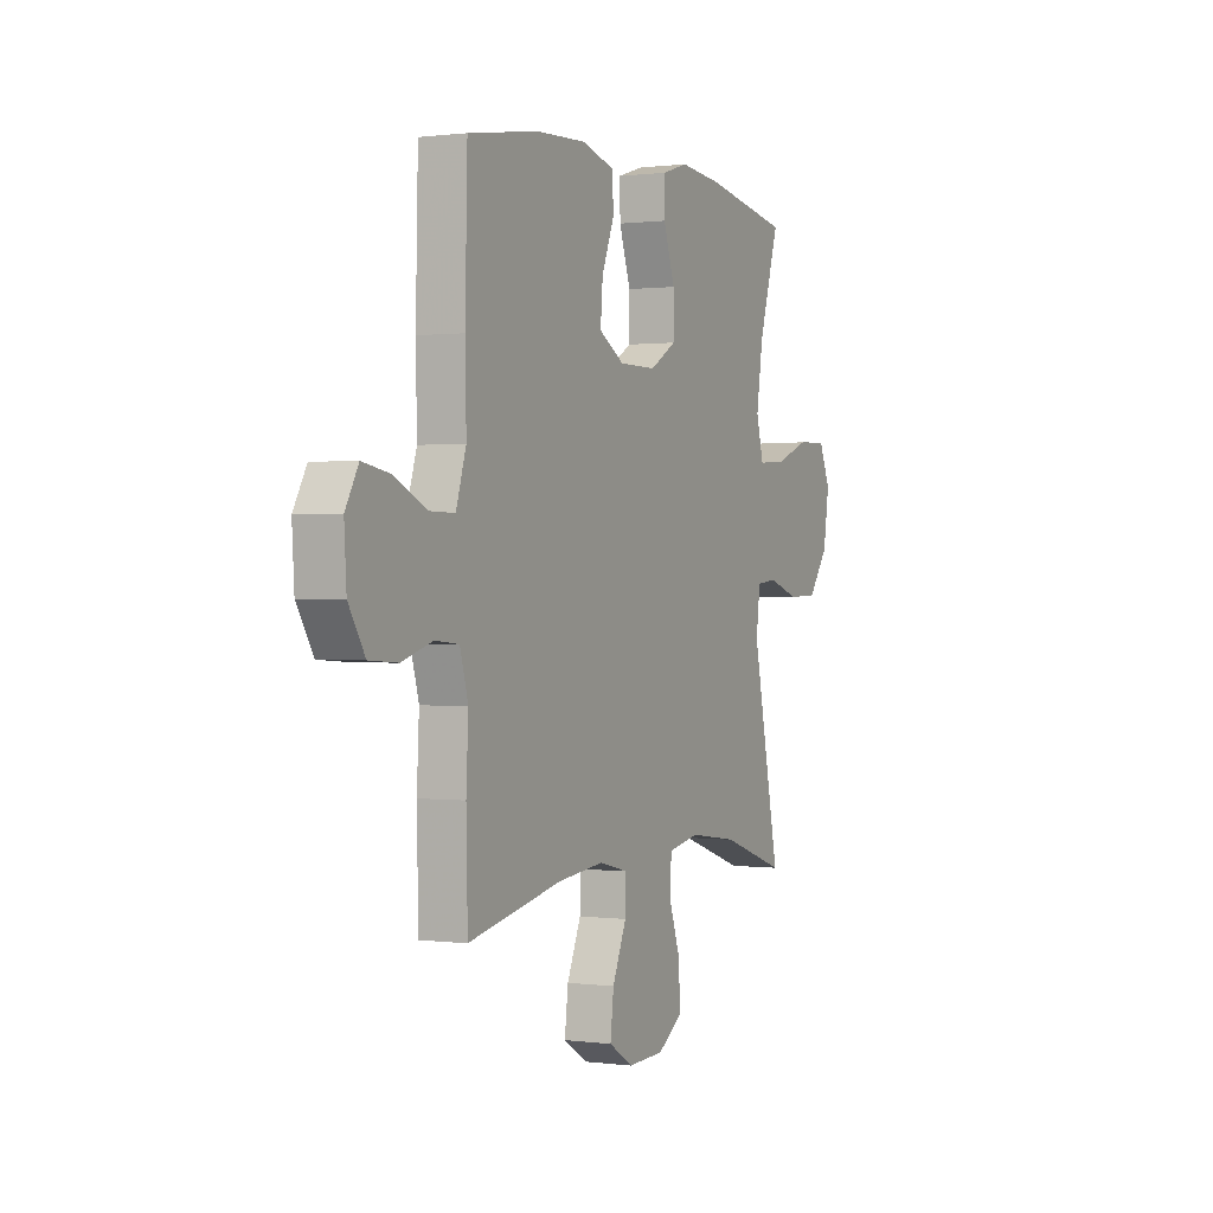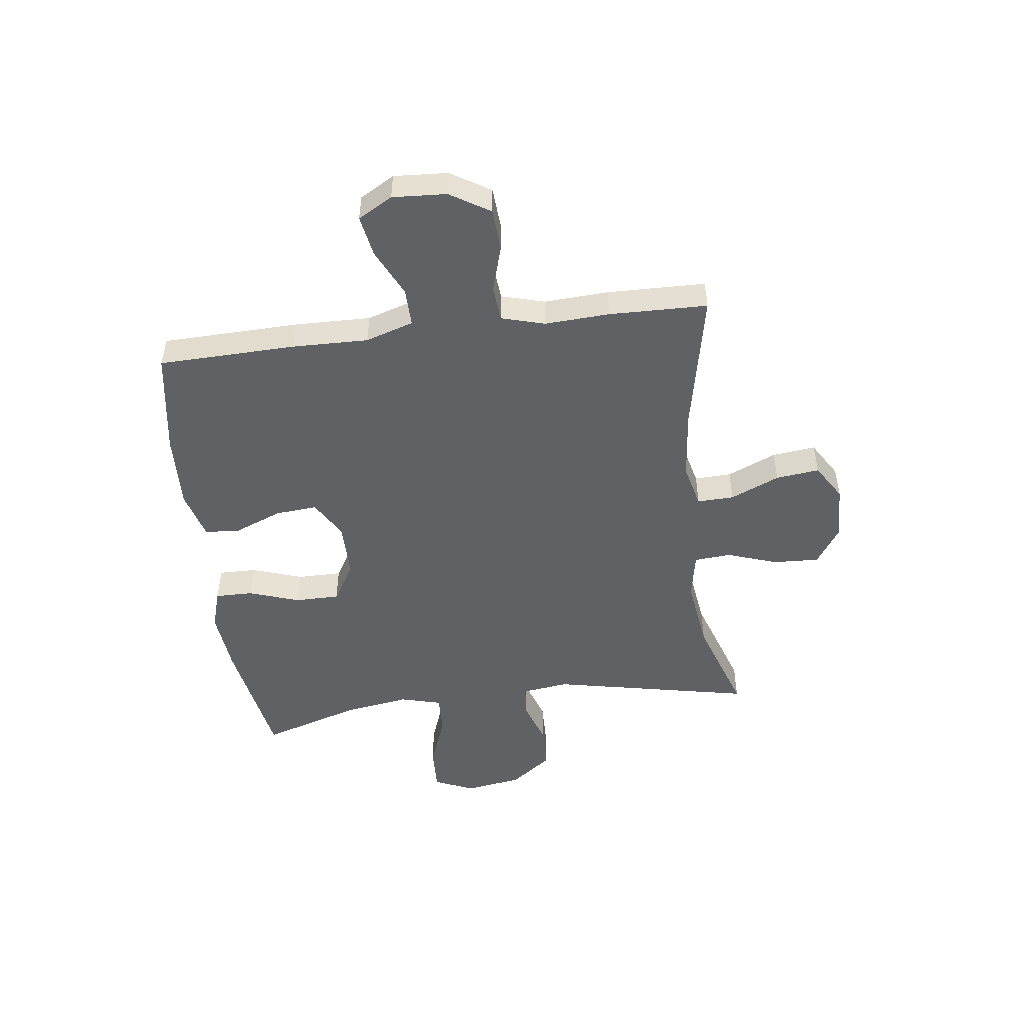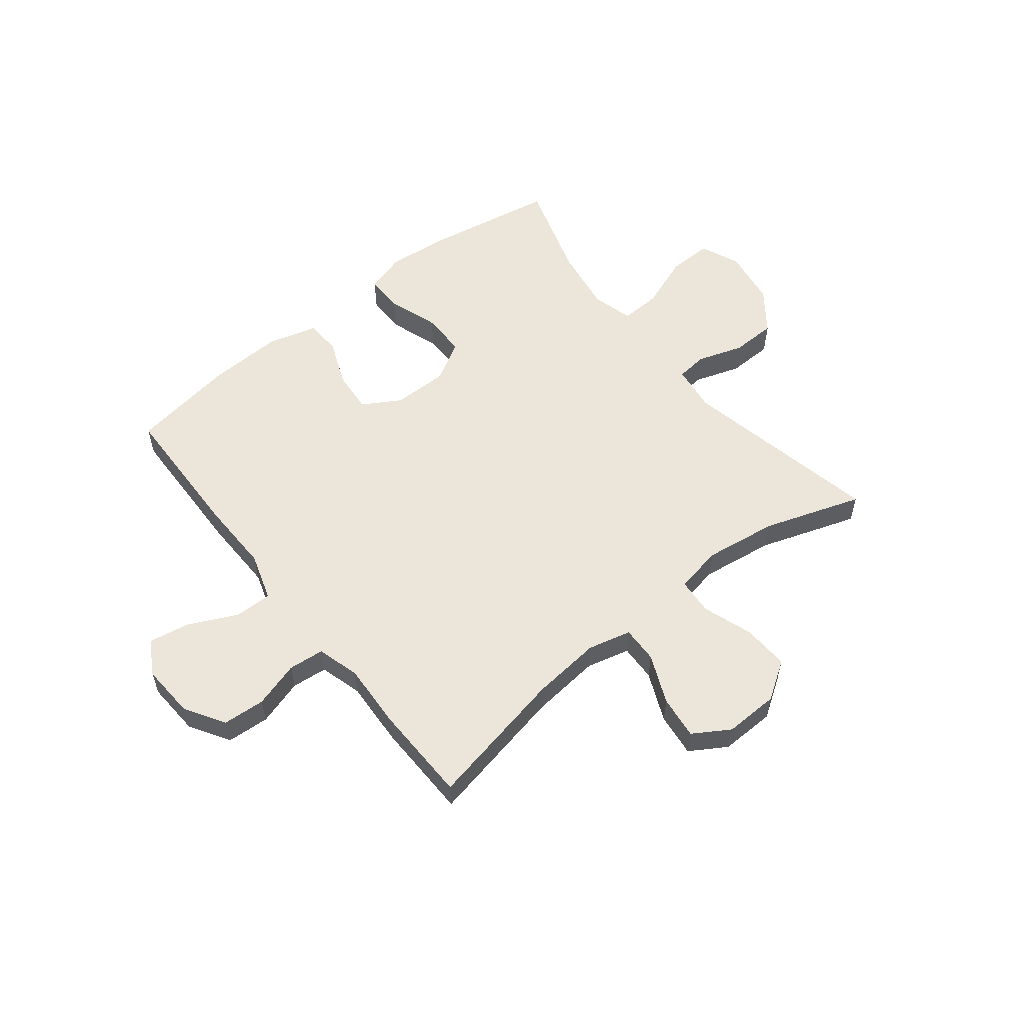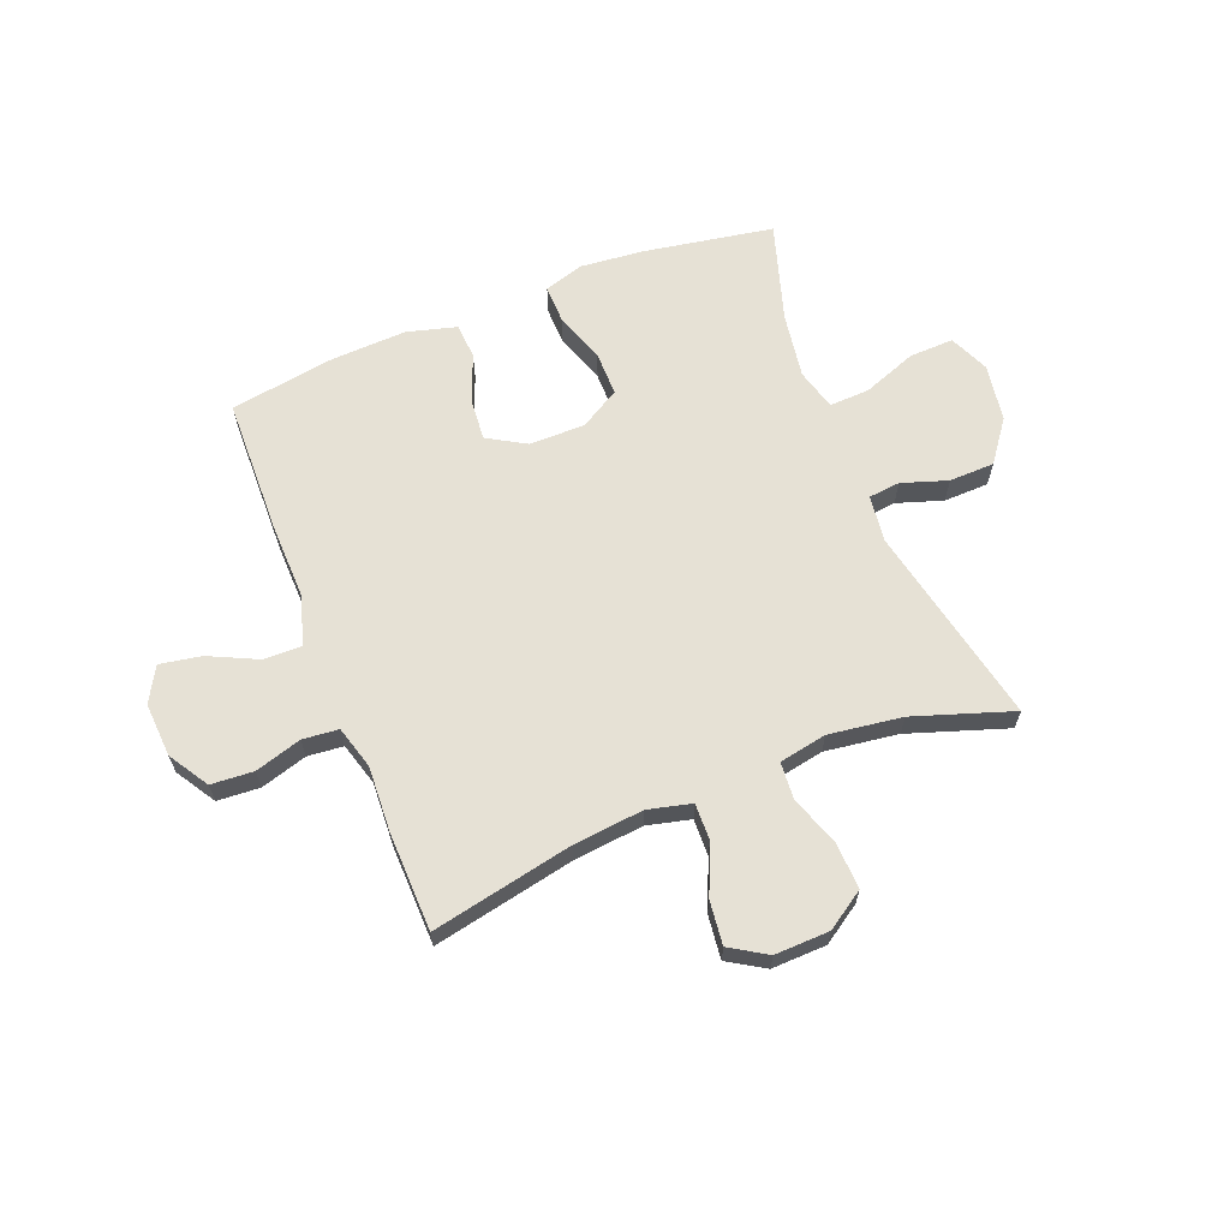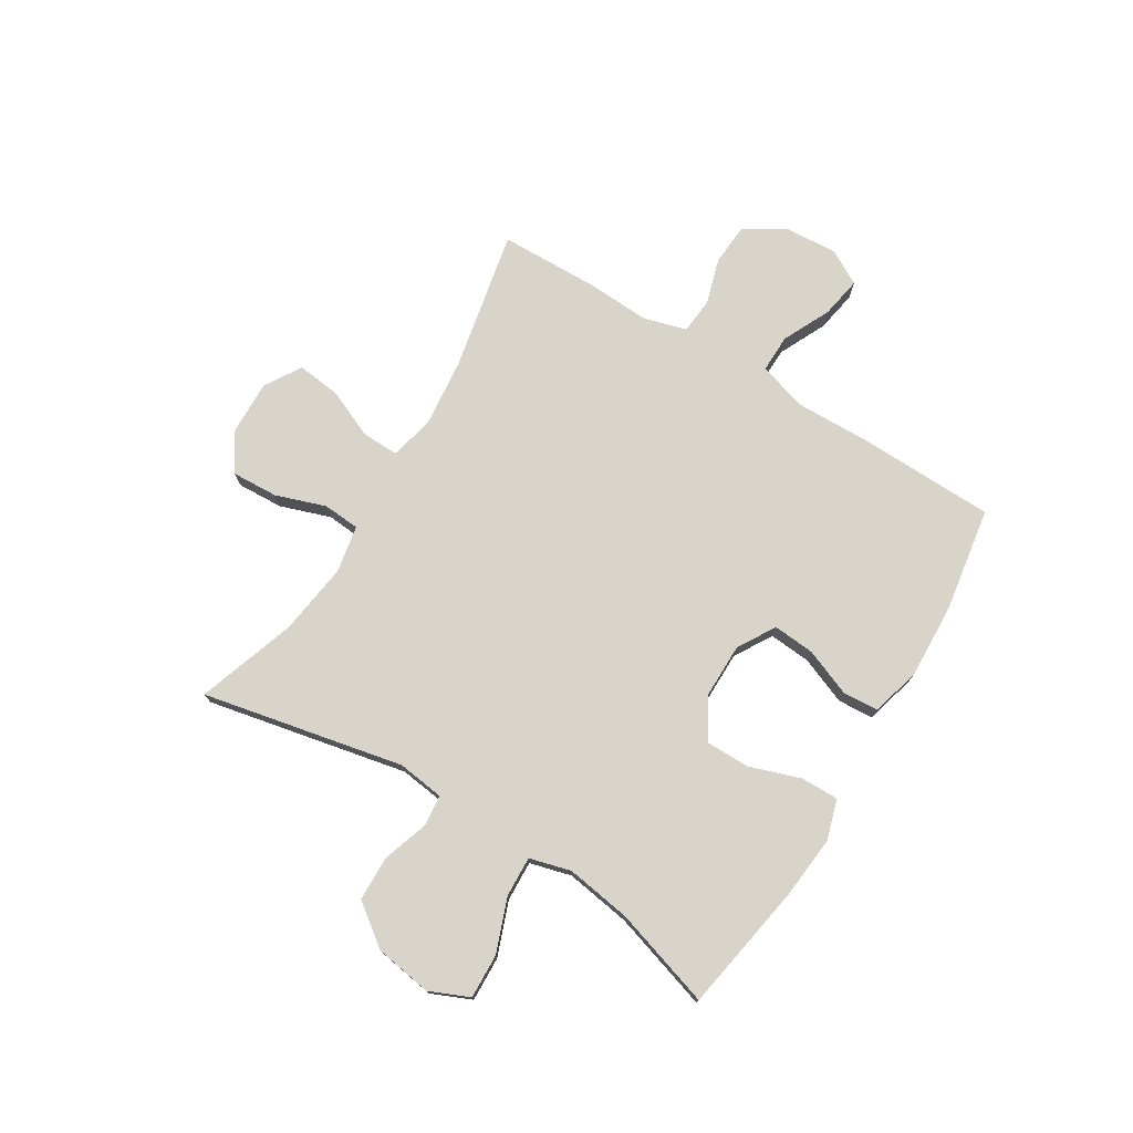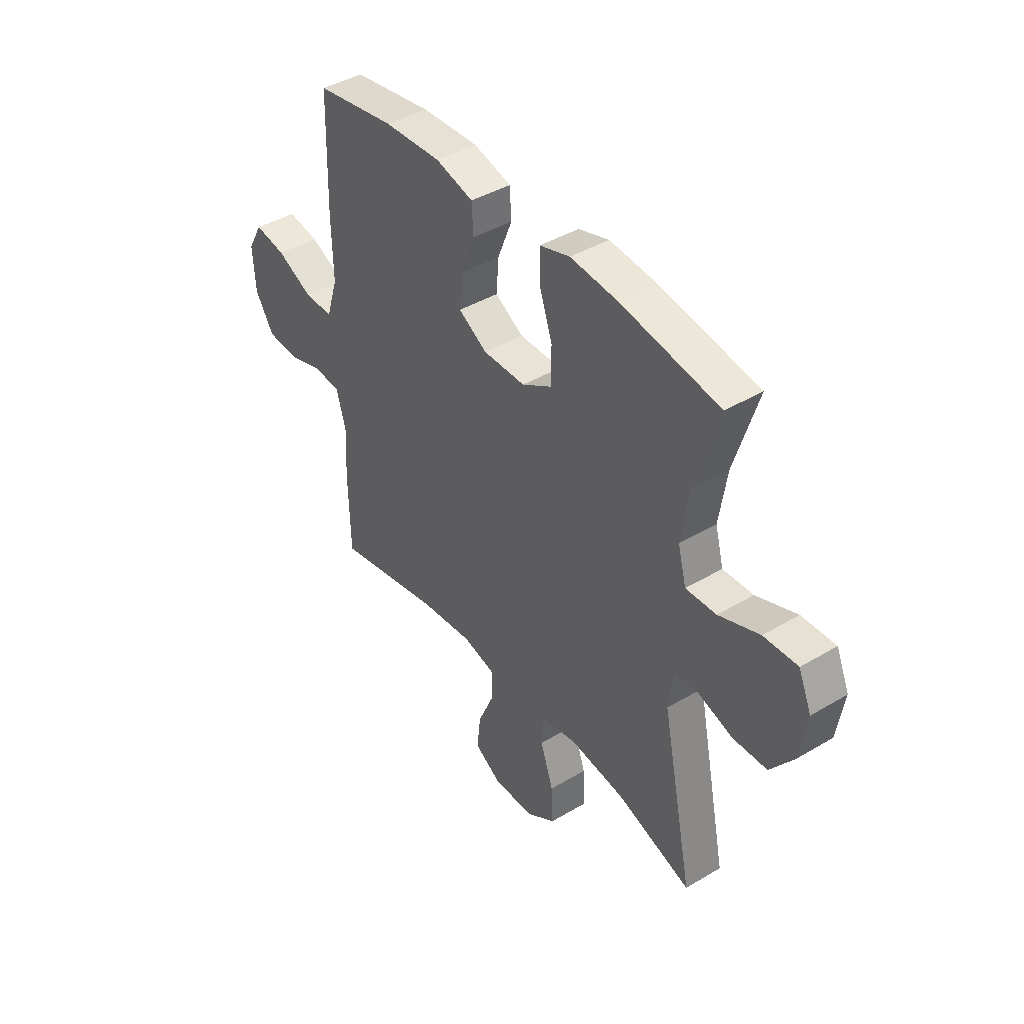
<metadata>
{"format":"obj","ext":"obj","renderer":"f3d","projection":"perspective","resolution":1024,"background":"white","views":[{"elev":0.5,"azim":115.8,"up":"+Z"},{"elev":-49.5,"azim":97.3,"up":"+Y"},{"elev":56.4,"azim":141.7,"up":"+Y"},{"elev":64.1,"azim":158.4,"up":"+Y"},{"elev":75.3,"azim":-58.5,"up":"+Y"},{"elev":41.8,"azim":-125.7,"up":"+Z"}]}
</metadata>
<code>
v 0.5 0.07 -0.5
v 0.247 0.07 -0.448
v 0.122 0.07 -0.435
v 0.044 0.07 -0.454
v 0.046 0.07 -0.52
v 0.084 0.07 -0.608
v 0.093 0.07 -0.686
v 0.028 0.07 -0.726
v -0.07 0.07 -0.723
v -0.138 0.07 -0.678
v -0.134 0.07 -0.595
v -0.103 0.07 -0.505
v -0.108 0.07 -0.439
v -0.193 0.07 -0.423
v -0.324 0.07 -0.441
v -0.5 0.07 -0.5
v -0.425 0.07 -0.14
v -0.436 0.07 -0.056
v -0.492 0.07 -0.05
v -0.574 0.07 -0.077
v -0.655 0.07 -0.075
v -0.71 0.07 -0.001
v -0.726 0.07 0.102
v -0.695 0.07 0.173
v -0.615 0.07 0.17
v -0.519 0.07 0.134
v -0.447 0.07 0.131
v -0.427 0.07 0.205
v -0.445 0.07 0.322
v -0.5 0.07 0.5
v -0.269 0.07 0.54
v -0.155 0.07 0.551
v -0.083 0.07 0.529
v -0.084 0.07 0.461
v -0.115 0.07 0.37
v -0.115 0.07 0.29
v -0.044 0.07 0.248
v 0.056 0.07 0.248
v 0.124 0.07 0.288
v 0.118 0.07 0.363
v 0.084 0.07 0.448
v 0.088 0.07 0.512
v 0.177 0.07 0.536
v 0.312 0.07 0.53
v 0.5 0.07 0.5
v 0.506 0.07 0.253
v 0.503 0.07 0.117
v 0.53 0.07 0.031
v 0.598 0.07 0.032
v 0.684 0.07 0.073
v 0.758 0.07 0.086
v 0.793 0.07 0.024
v 0.787 0.07 -0.073
v 0.743 0.07 -0.144
v 0.667 0.07 -0.149
v 0.584 0.07 -0.124
v 0.52 0.07 -0.13
v 0.498 0.07 -0.207
v 0.504 0.07 -0.323
v 0.5 0 -0.5
v 0.247 0 -0.448
v 0.122 0 -0.435
v 0.044 0 -0.454
v 0.046 0 -0.52
v 0.084 0 -0.608
v 0.093 0 -0.686
v 0.028 0 -0.726
v -0.07 0 -0.723
v -0.138 0 -0.678
v -0.134 0 -0.595
v -0.103 0 -0.505
v -0.108 0 -0.439
v -0.193 0 -0.423
v -0.324 0 -0.441
v -0.5 0 -0.5
v -0.425 0 -0.14
v -0.436 0 -0.056
v -0.492 0 -0.05
v -0.574 0 -0.077
v -0.655 0 -0.075
v -0.71 0 -0.001
v -0.726 0 0.102
v -0.695 0 0.173
v -0.615 0 0.17
v -0.519 0 0.134
v -0.447 0 0.131
v -0.427 0 0.205
v -0.445 0 0.322
v -0.5 0 0.5
v -0.269 0 0.54
v -0.155 0 0.551
v -0.083 0 0.529
v -0.084 0 0.461
v -0.115 0 0.37
v -0.115 0 0.29
v -0.044 0 0.248
v 0.056 0 0.248
v 0.124 0 0.288
v 0.118 0 0.363
v 0.084 0 0.448
v 0.088 0 0.512
v 0.177 0 0.536
v 0.312 0 0.53
v 0.5 0 0.5
v 0.506 0 0.253
v 0.503 0 0.117
v 0.53 0 0.031
v 0.598 0 0.032
v 0.684 0 0.073
v 0.758 0 0.086
v 0.793 0 0.024
v 0.787 0 -0.073
v 0.743 0 -0.144
v 0.667 0 -0.149
v 0.584 0 -0.124
v 0.52 0 -0.13
v 0.498 0 -0.207
v 0.504 0 -0.323
f 58 59 1 2
f 57 58 2 3
f 54 55 56
f 53 54 56
f 52 53 56
f 51 52 56
f 50 51 56
f 49 50 56
f 48 49 56 57
f 57 3 4
f 48 57 4
f 47 48 4
f 45 46 47
f 44 45 47
f 43 44 47
f 42 43 47
f 41 42 47
f 40 41 47
f 39 40 47
f 38 39 47 4
f 33 34 35
f 32 33 35
f 31 32 35
f 30 31 35
f 29 30 35
f 28 29 35 36
f 27 28 36 37
f 24 25 26
f 23 24 26
f 22 23 26
f 21 22 26
f 20 21 26
f 19 20 26
f 18 19 26 27
f 37 38 4
f 27 37 4
f 18 27 4
f 17 18 4
f 10 11 12
f 9 10 12
f 8 9 12
f 7 8 12
f 6 7 12
f 5 6 12
f 5 12 13
f 4 5 13
f 17 4 13 14
f 15 16 17
f 14 15 17
f 61 60 118 117
f 62 61 117 116
f 115 114 113
f 115 113 112
f 115 112 111
f 115 111 110
f 115 110 109
f 115 109 108
f 116 115 108 107
f 63 62 116
f 63 116 107
f 63 107 106
f 106 105 104
f 106 104 103
f 106 103 102
f 106 102 101
f 106 101 100
f 106 100 99
f 106 99 98
f 63 106 98 97
f 94 93 92
f 94 92 91
f 94 91 90
f 94 90 89
f 94 89 88
f 95 94 88 87
f 96 95 87 86
f 85 84 83
f 85 83 82
f 85 82 81
f 85 81 80
f 85 80 79
f 85 79 78
f 86 85 78 77
f 63 97 96
f 63 96 86
f 63 86 77
f 63 77 76
f 71 70 69
f 71 69 68
f 71 68 67
f 71 67 66
f 71 66 65
f 71 65 64
f 72 71 64
f 72 64 63
f 73 72 63 76
f 76 75 74
f 76 74 73
f 1 60 61 2
f 2 61 62 3
f 3 62 63 4
f 4 63 64 5
f 5 64 65 6
f 6 65 66 7
f 7 66 67 8
f 8 67 68 9
f 9 68 69 10
f 10 69 70 11
f 11 70 71 12
f 12 71 72 13
f 13 72 73 14
f 14 73 74 15
f 15 74 75 16
f 16 75 76 17
f 17 76 77 18
f 18 77 78 19
f 19 78 79 20
f 20 79 80 21
f 21 80 81 22
f 22 81 82 23
f 23 82 83 24
f 24 83 84 25
f 25 84 85 26
f 26 85 86 27
f 27 86 87 28
f 28 87 88 29
f 29 88 89 30
f 30 89 90 31
f 31 90 91 32
f 32 91 92 33
f 33 92 93 34
f 34 93 94 35
f 35 94 95 36
f 36 95 96 37
f 37 96 97 38
f 38 97 98 39
f 39 98 99 40
f 40 99 100 41
f 41 100 101 42
f 42 101 102 43
f 43 102 103 44
f 44 103 104 45
f 45 104 105 46
f 46 105 106 47
f 47 106 107 48
f 48 107 108 49
f 49 108 109 50
f 50 109 110 51
f 51 110 111 52
f 52 111 112 53
f 53 112 113 54
f 54 113 114 55
f 55 114 115 56
f 56 115 116 57
f 57 116 117 58
f 58 117 118 59
f 59 118 60 1

</code>
